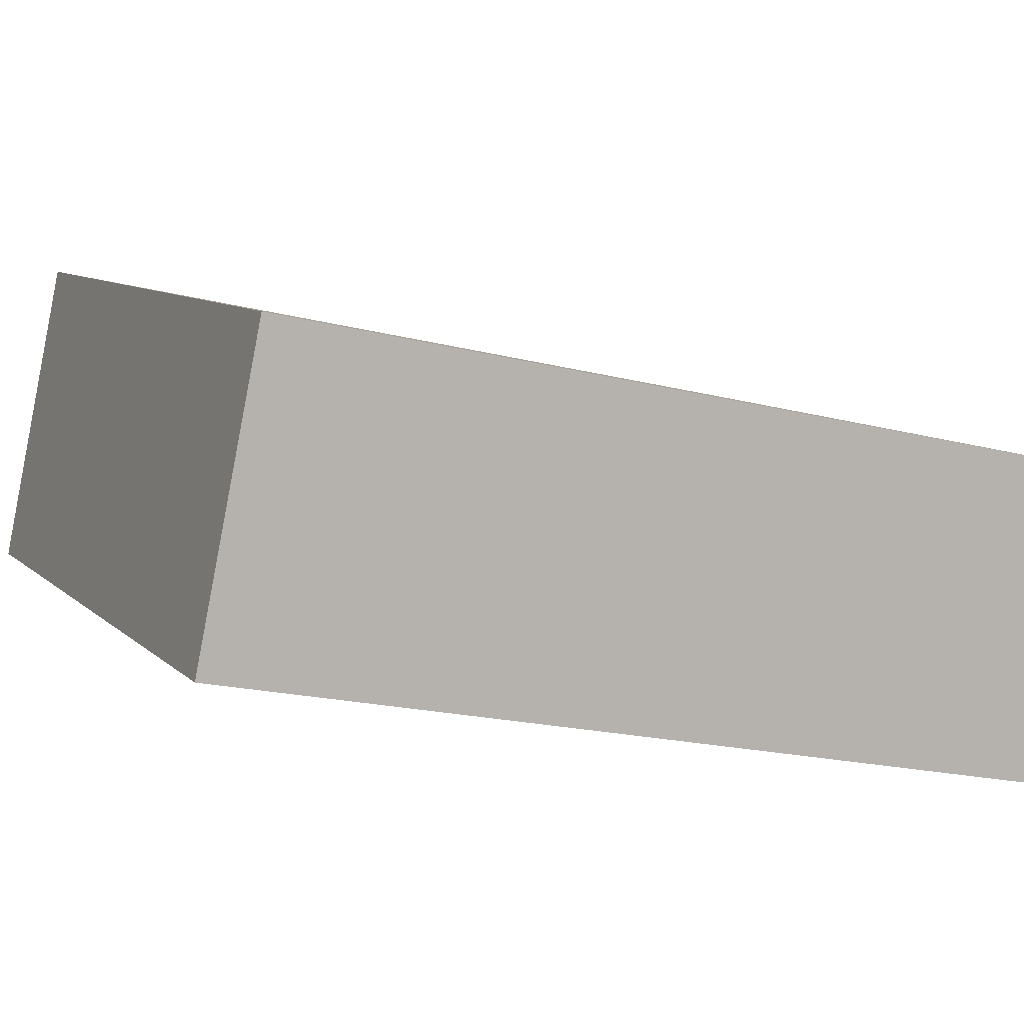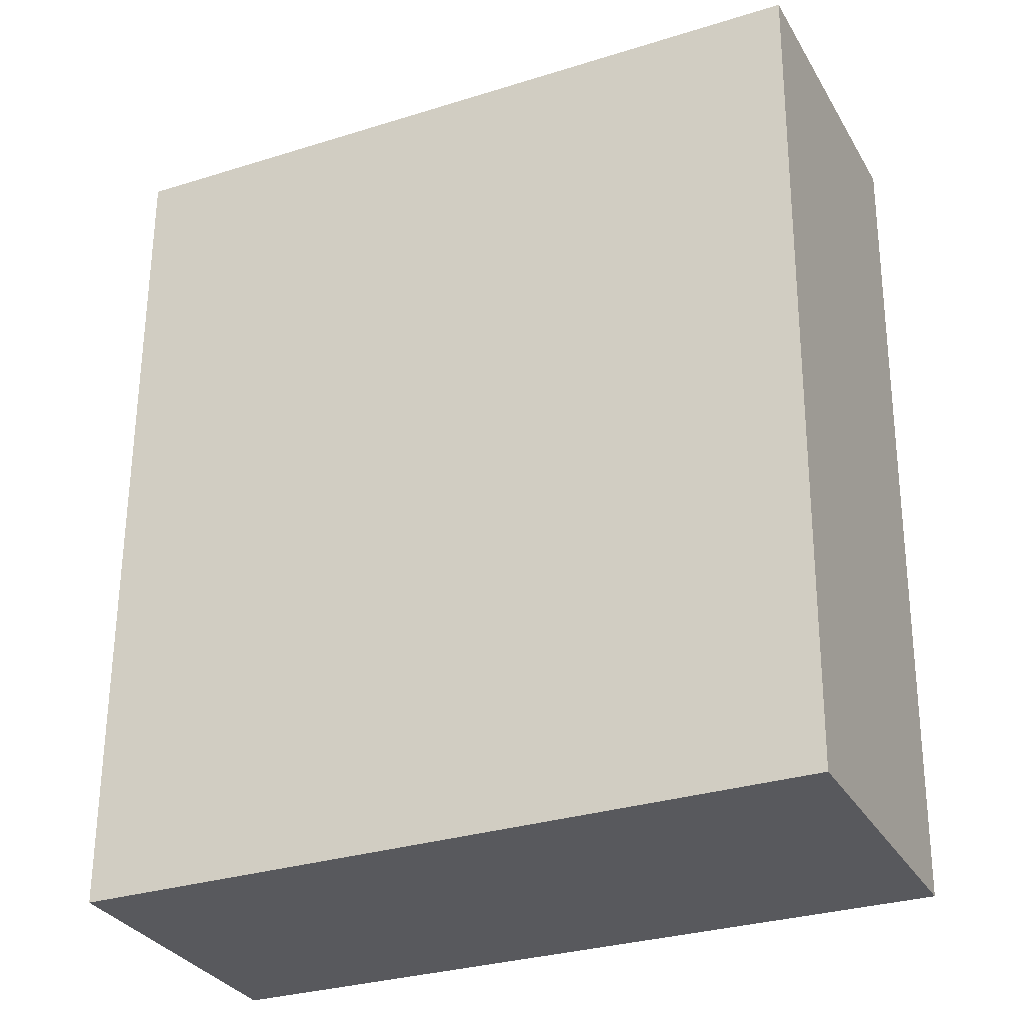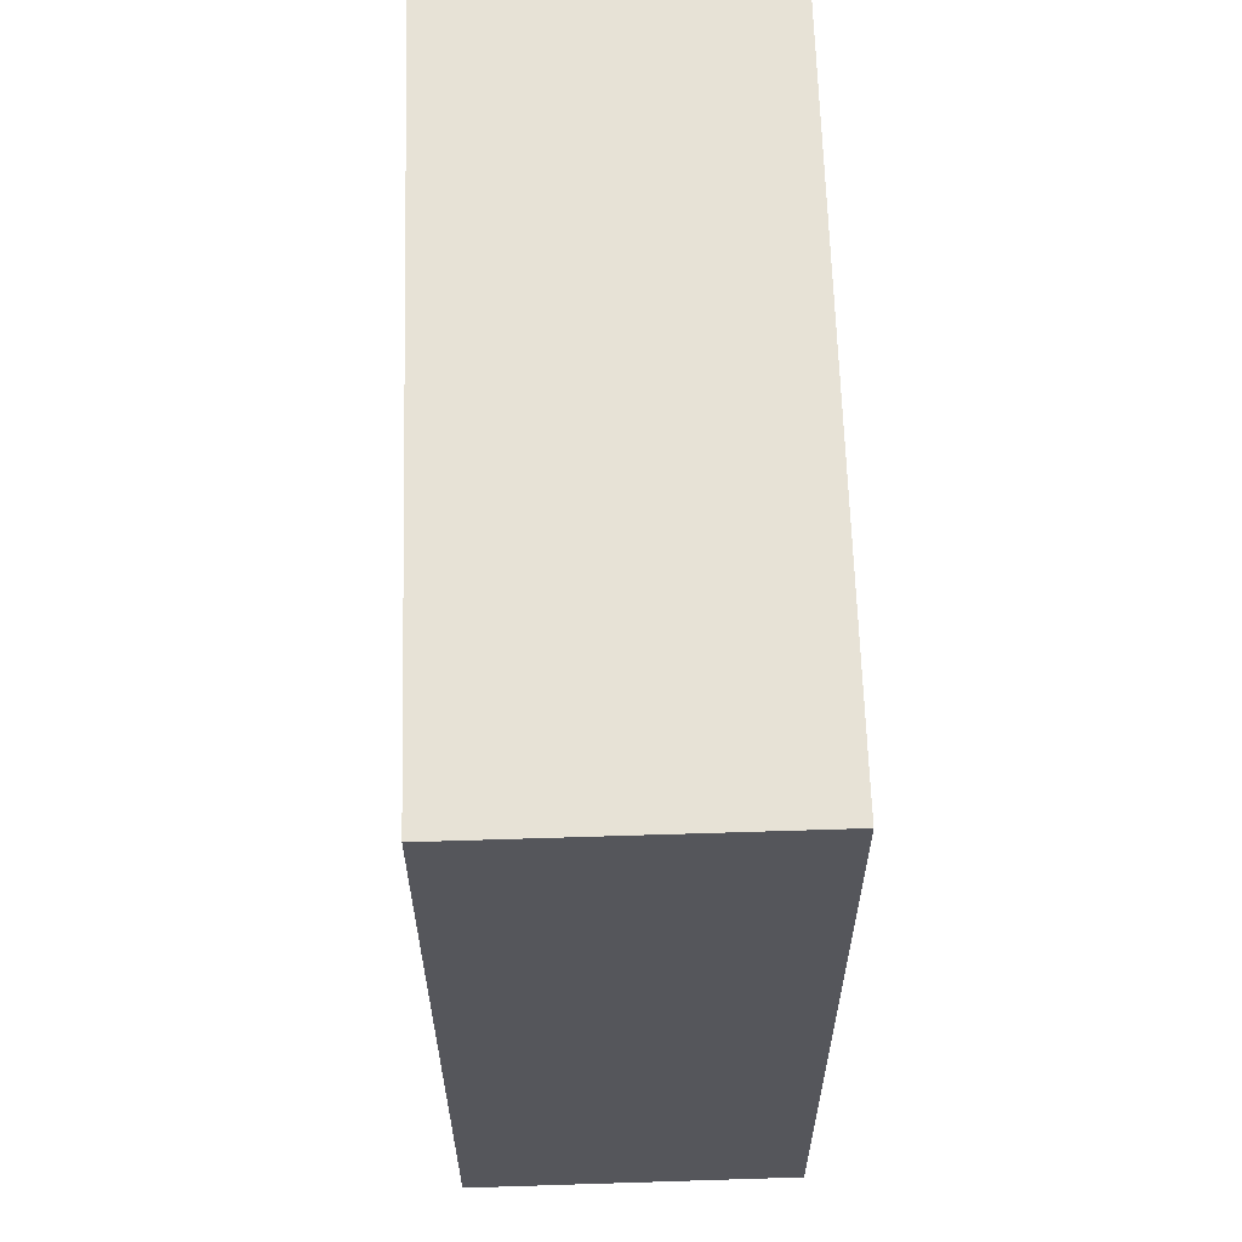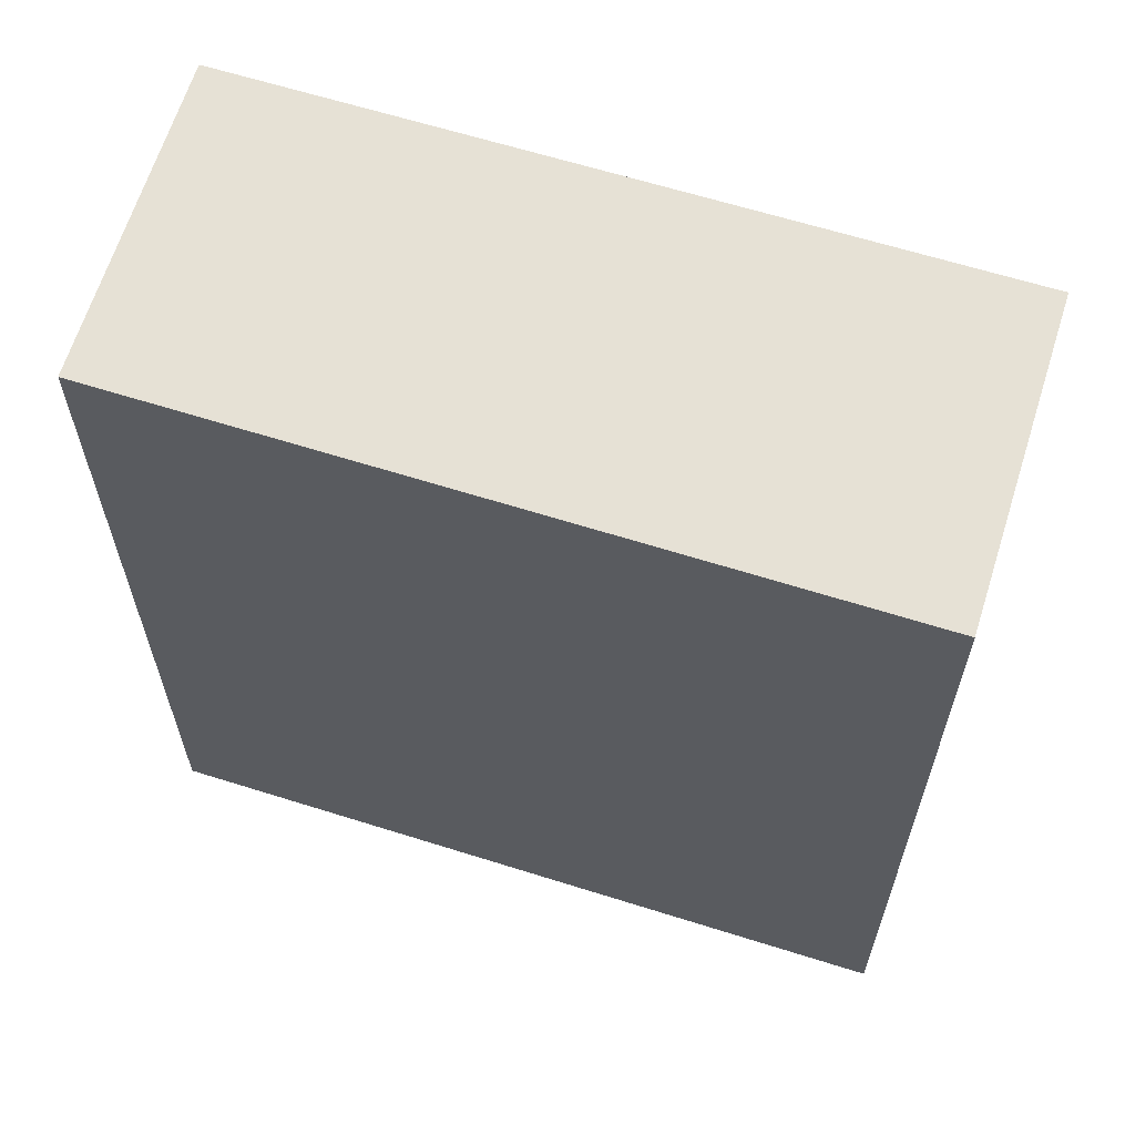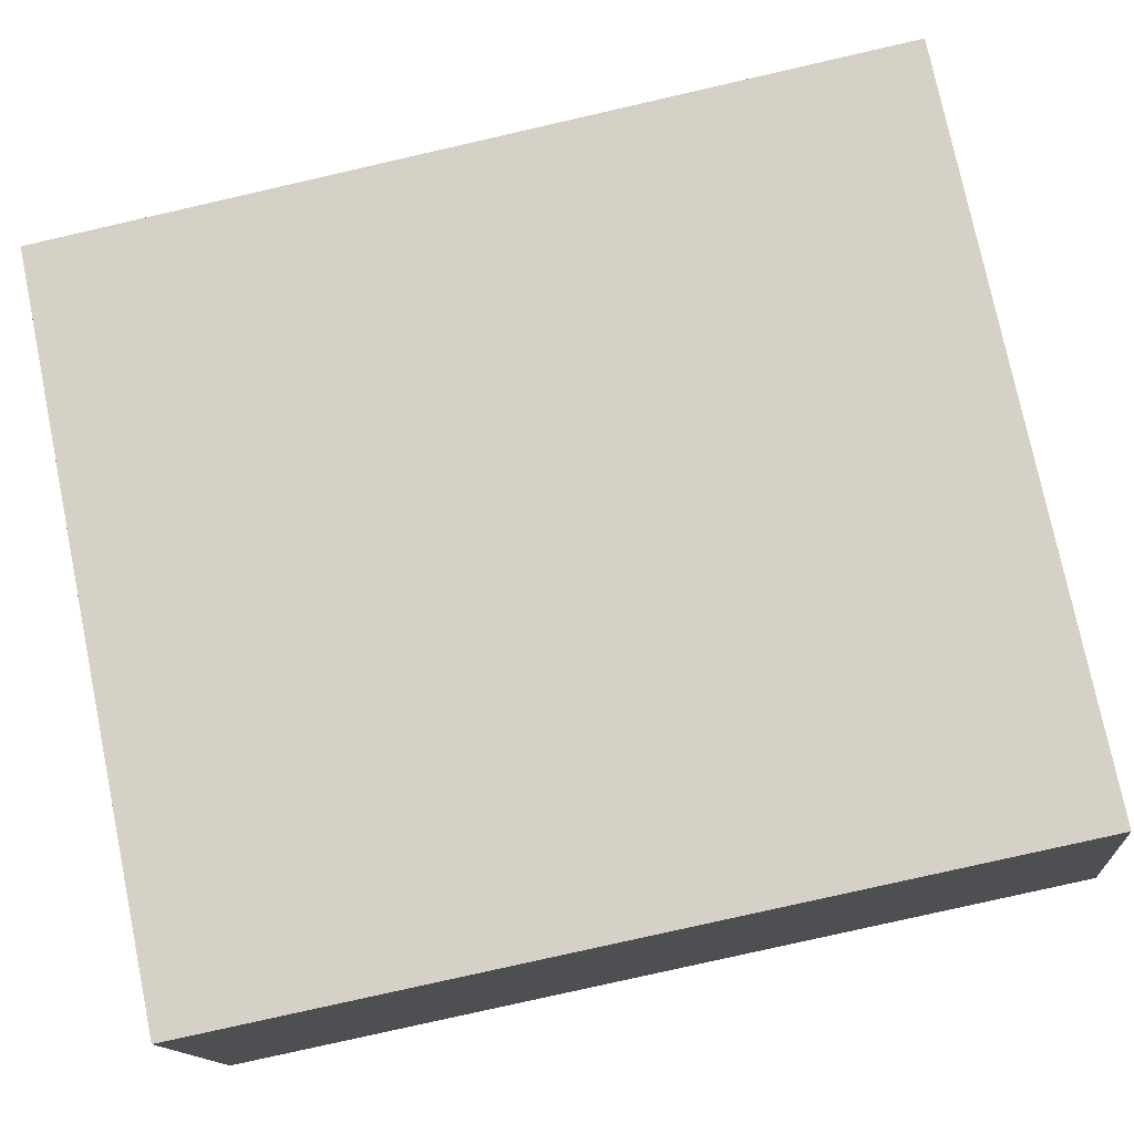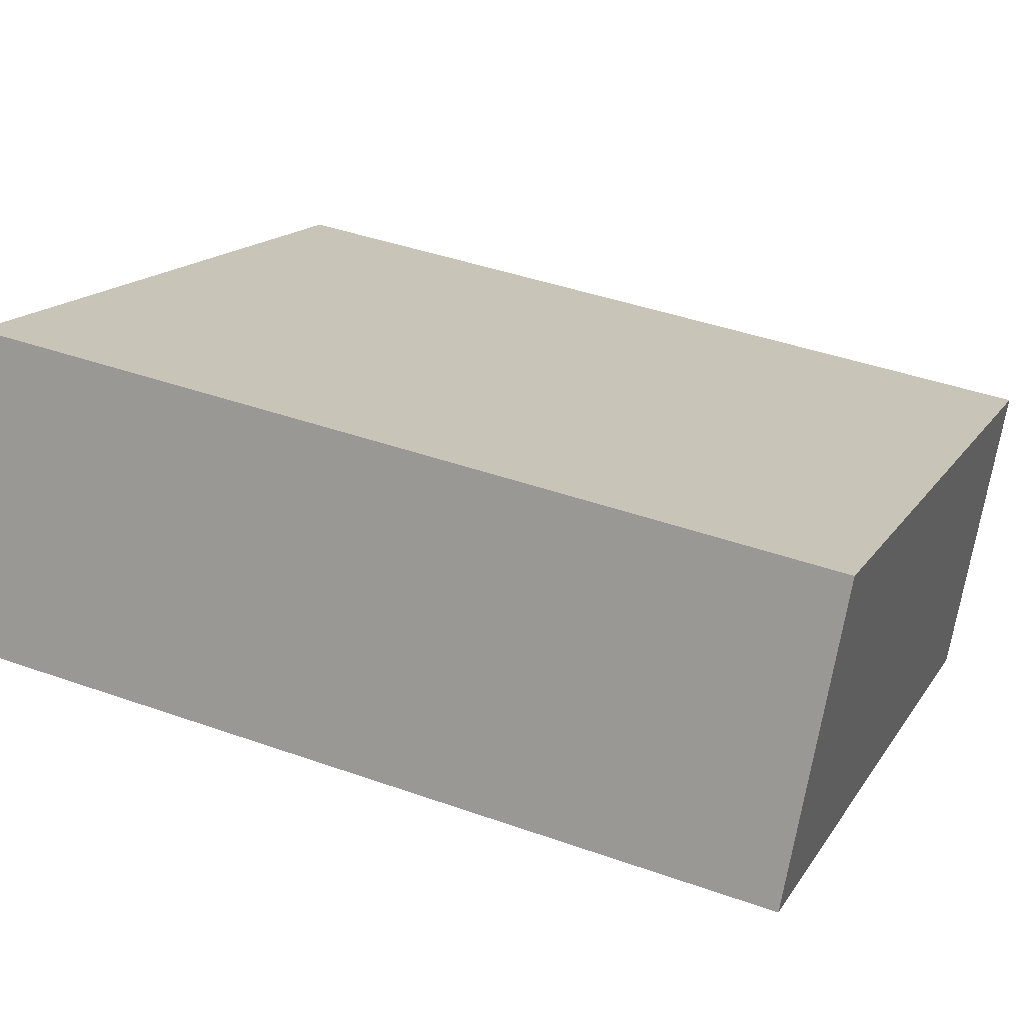
<metadata>
{"format":"obj","ext":"obj","renderer":"f3d","projection":"perspective","resolution":1024,"background":"white","views":[{"elev":-19.2,"azim":-115.9,"up":"+Z"},{"elev":60.0,"azim":0.3,"up":"+Z"},{"elev":63.7,"azim":63.3,"up":"+Y"},{"elev":64.4,"azim":-7.5,"up":"+Y"},{"elev":-79.4,"azim":102.8,"up":"+Z"},{"elev":41.8,"azim":113.2,"up":"+Z"}]}
</metadata>
<code>
v  3.69 3.896 0.128
v  0 3.896 2.386e-16
v  3.08 3.896 1.445
v  3.546 3.896 0.062
v  0.604 3.896 -1.303
v  3.08 -8.848e-17 1.445
v  3.69 -7.838e-18 0.128
v  0.604 7.979e-17 -1.303
v  3.546 -3.796e-18 0.062
v  0 0 0
g defaultobject
f 1 2 3
f 2 1 4
f 2 4 5
f 6 1 3
f 1 6 7
f 7 4 1
f 4 7 5
f 5 7 8
f 8 7 9
f 8 2 5
f 2 8 10
f 10 3 2
f 3 10 6
f 10 7 6
f 7 10 9
f 9 10 8

</code>
